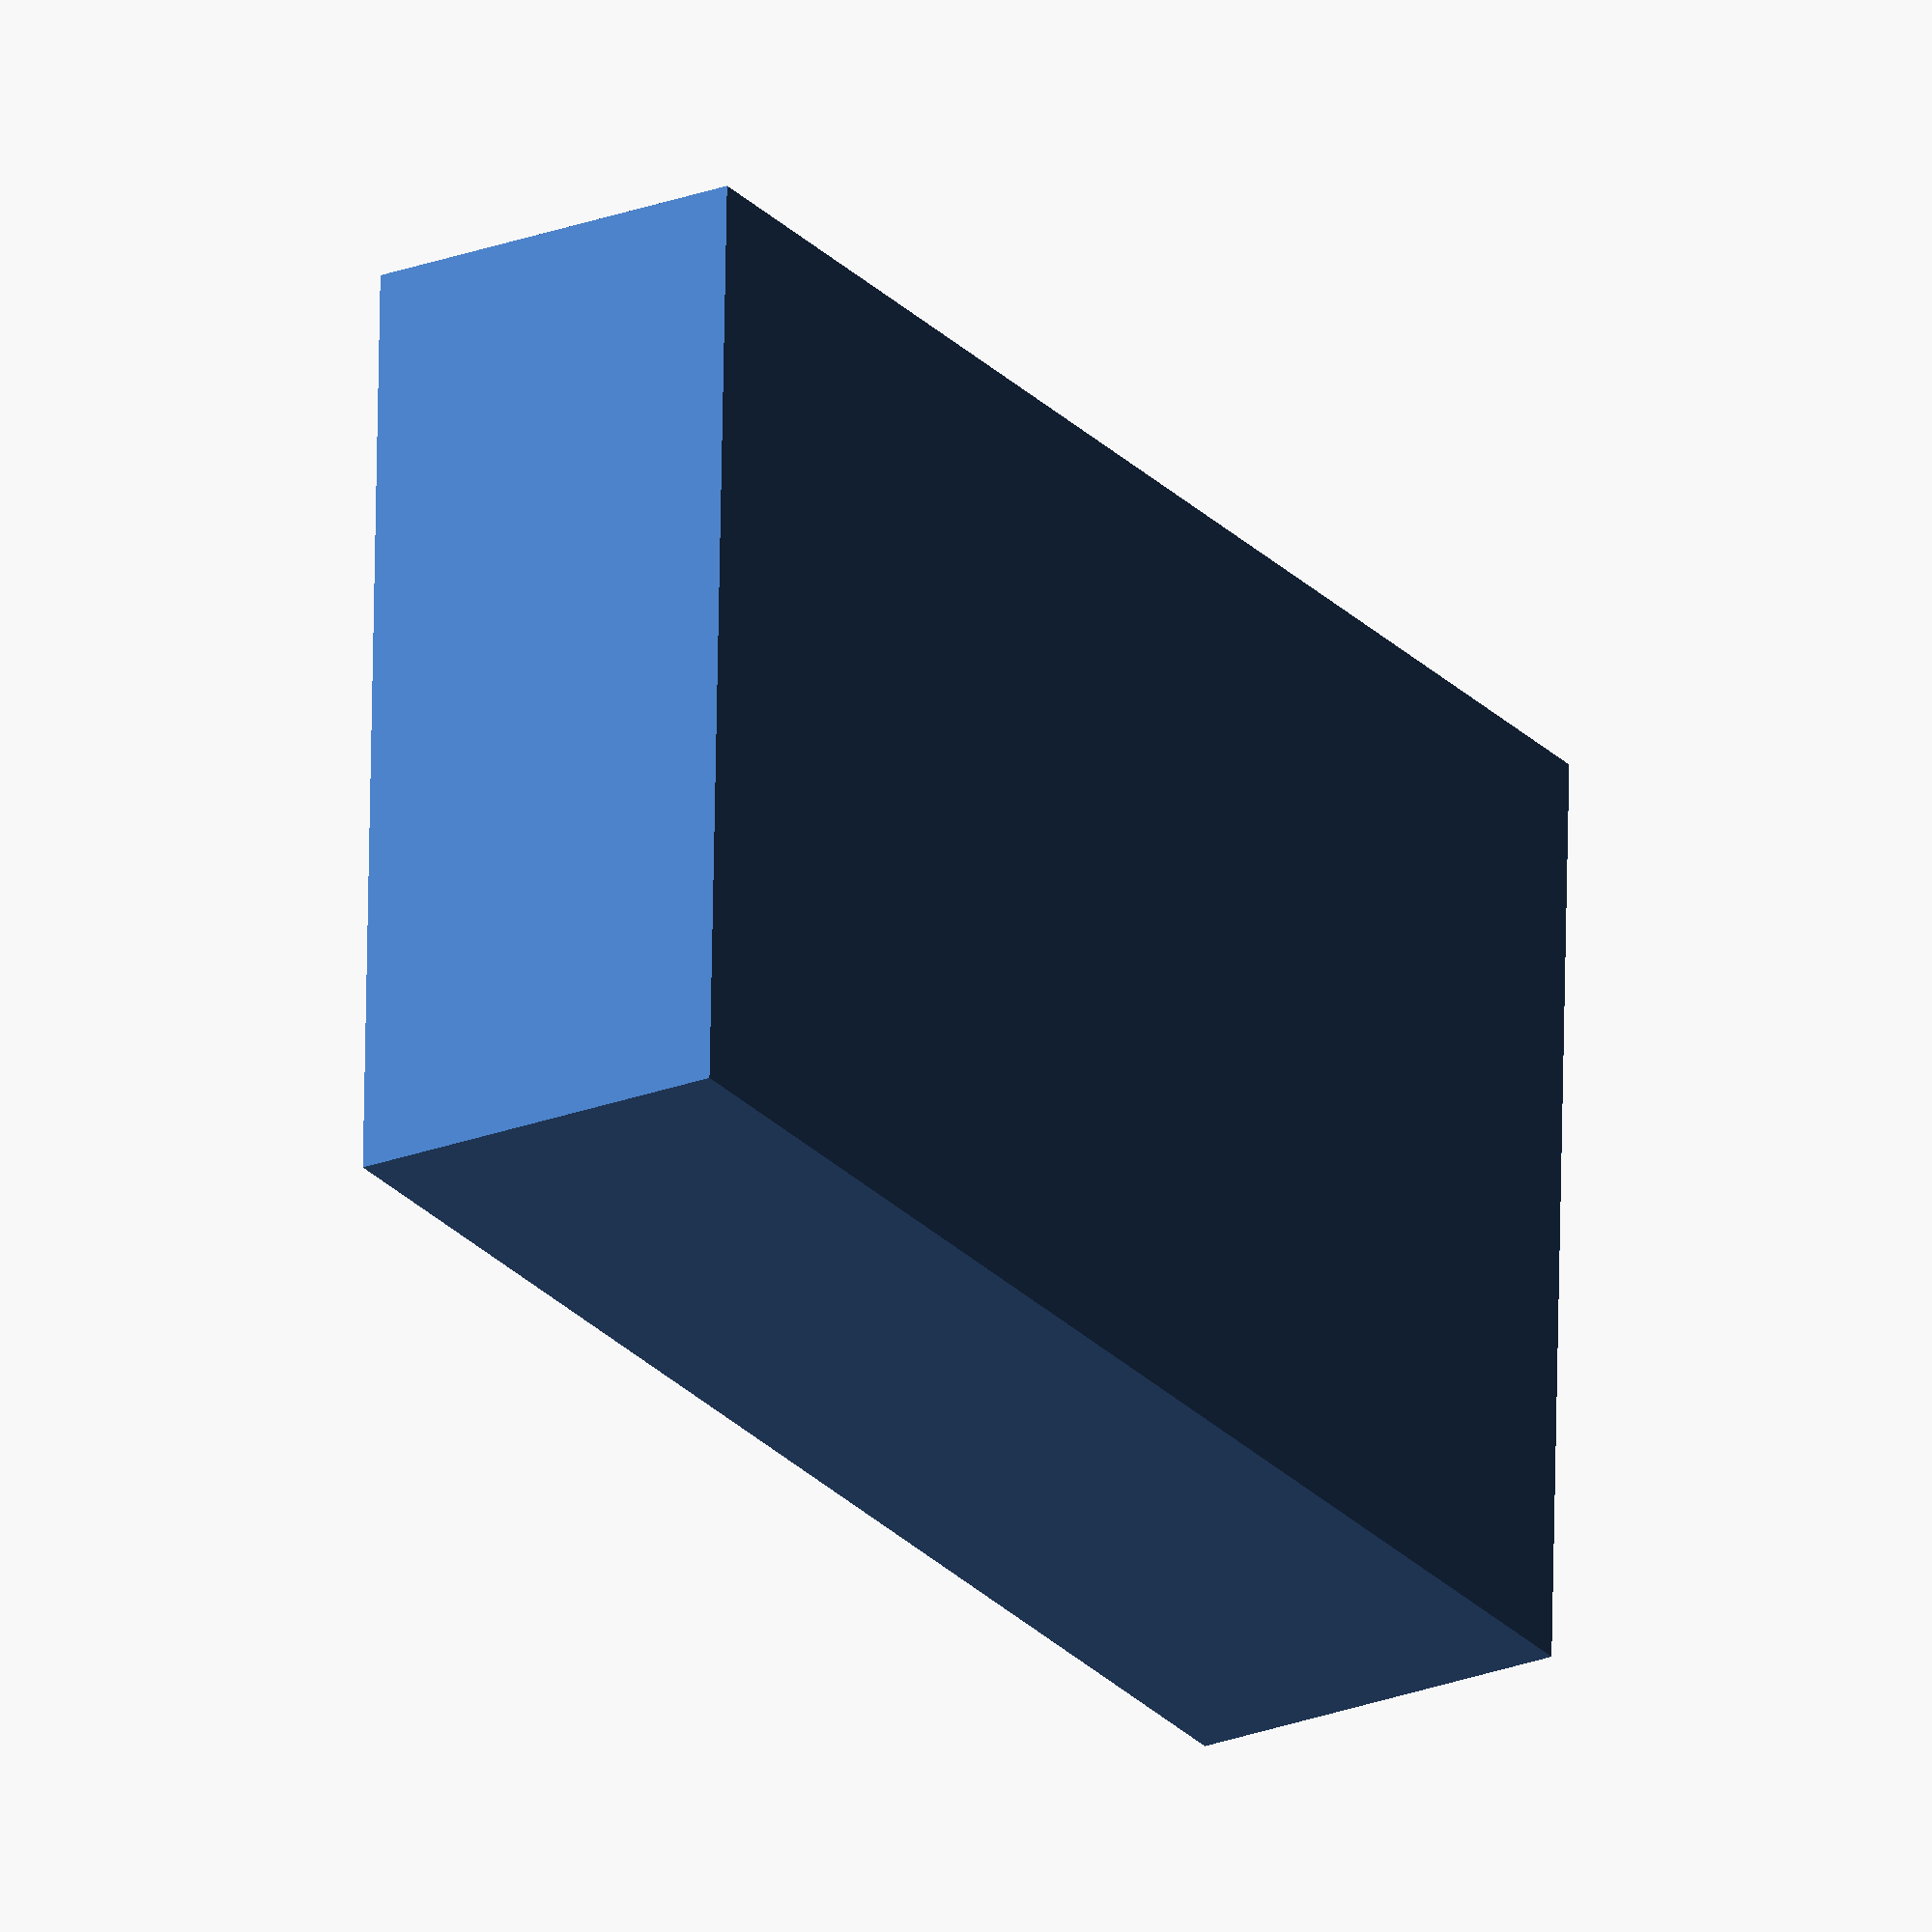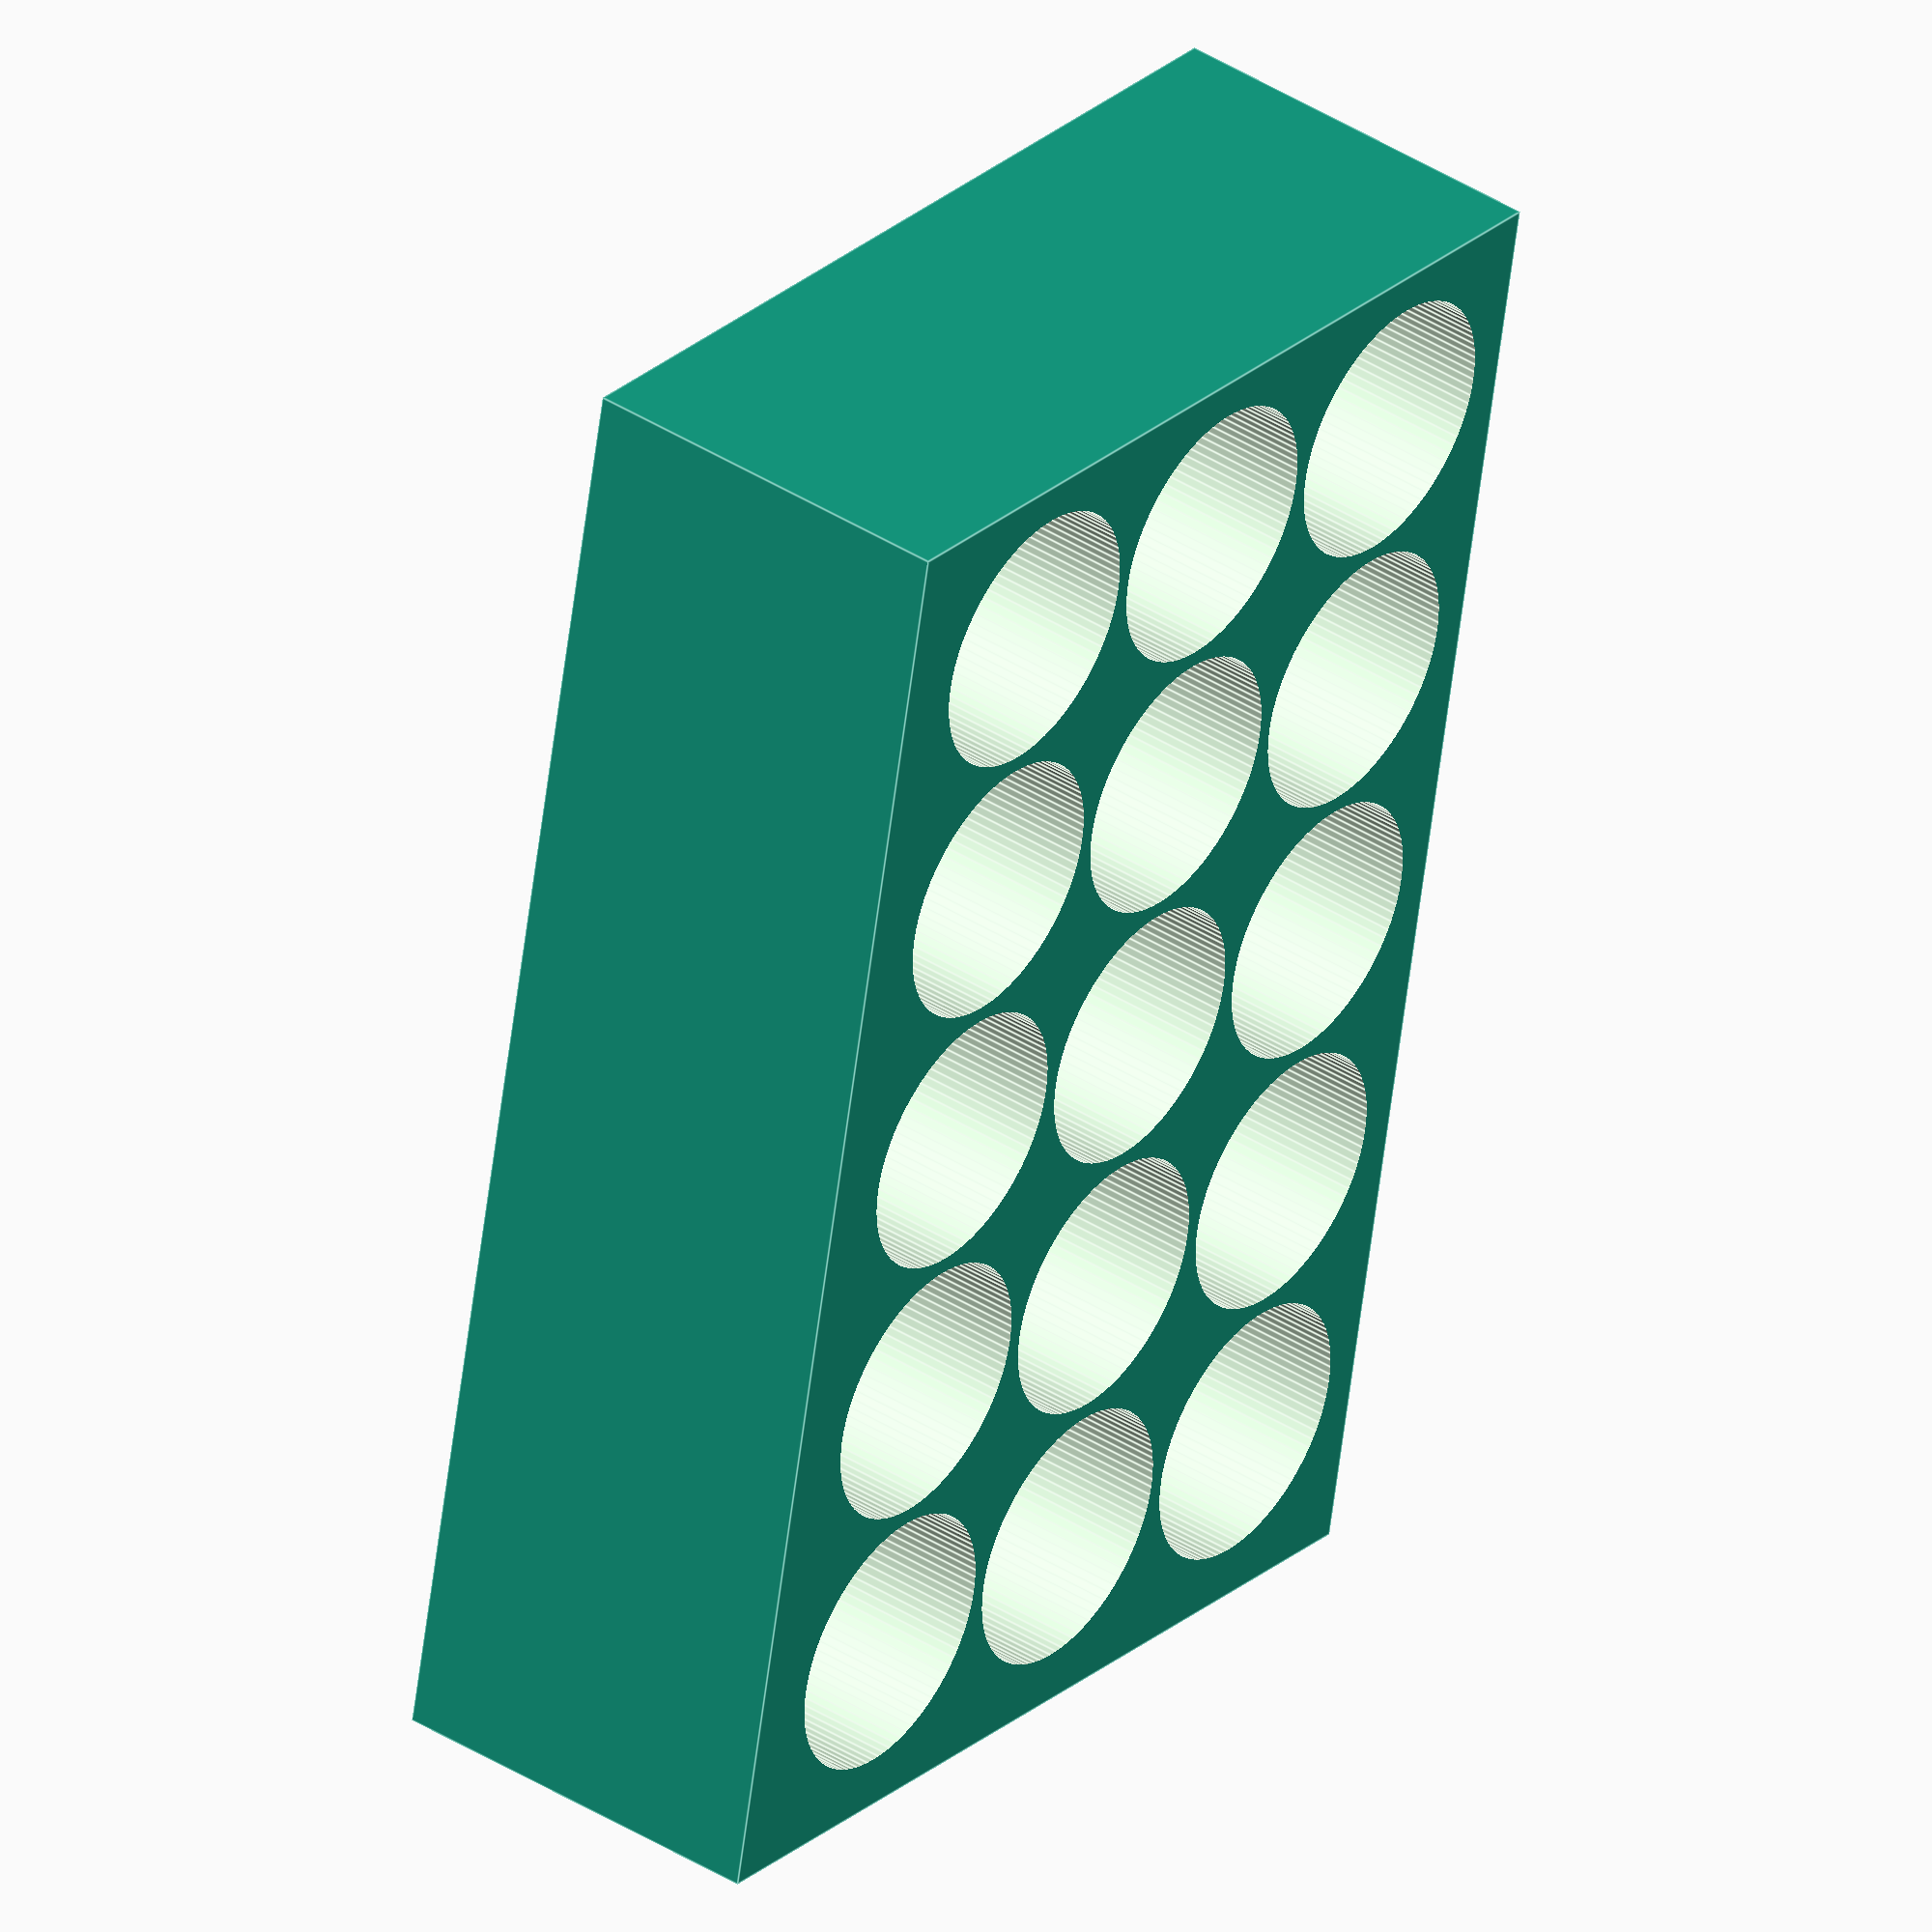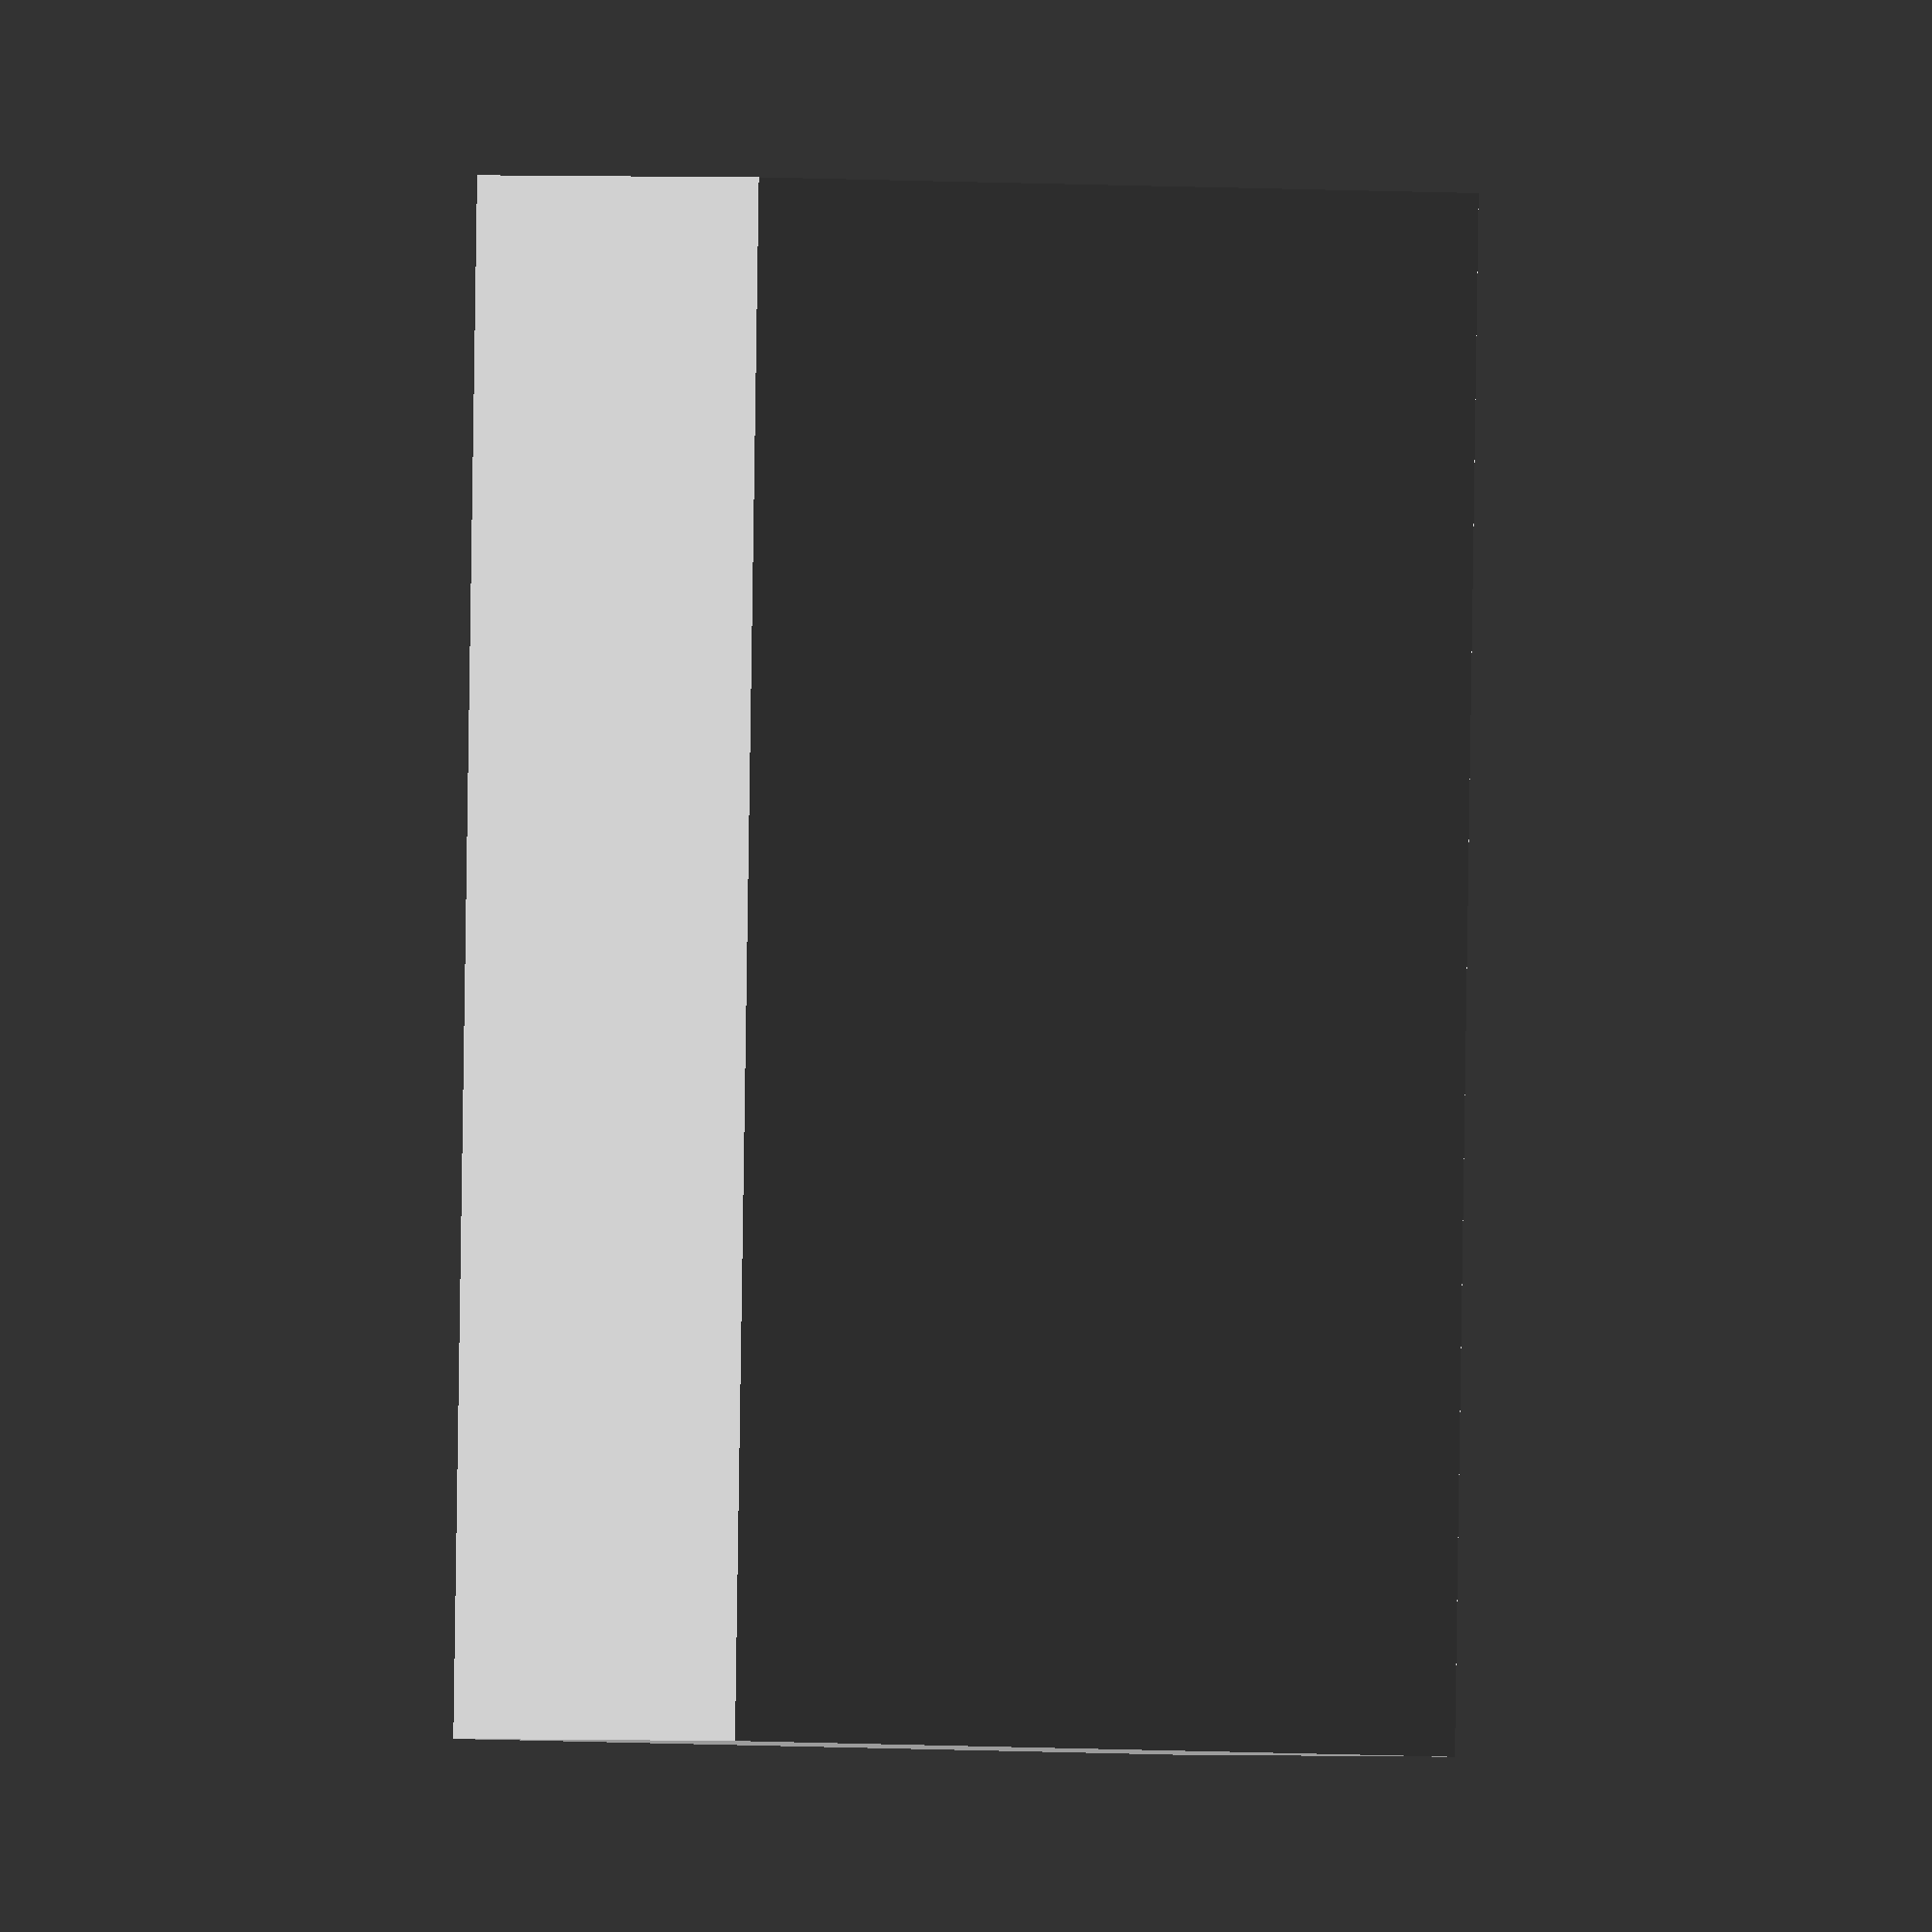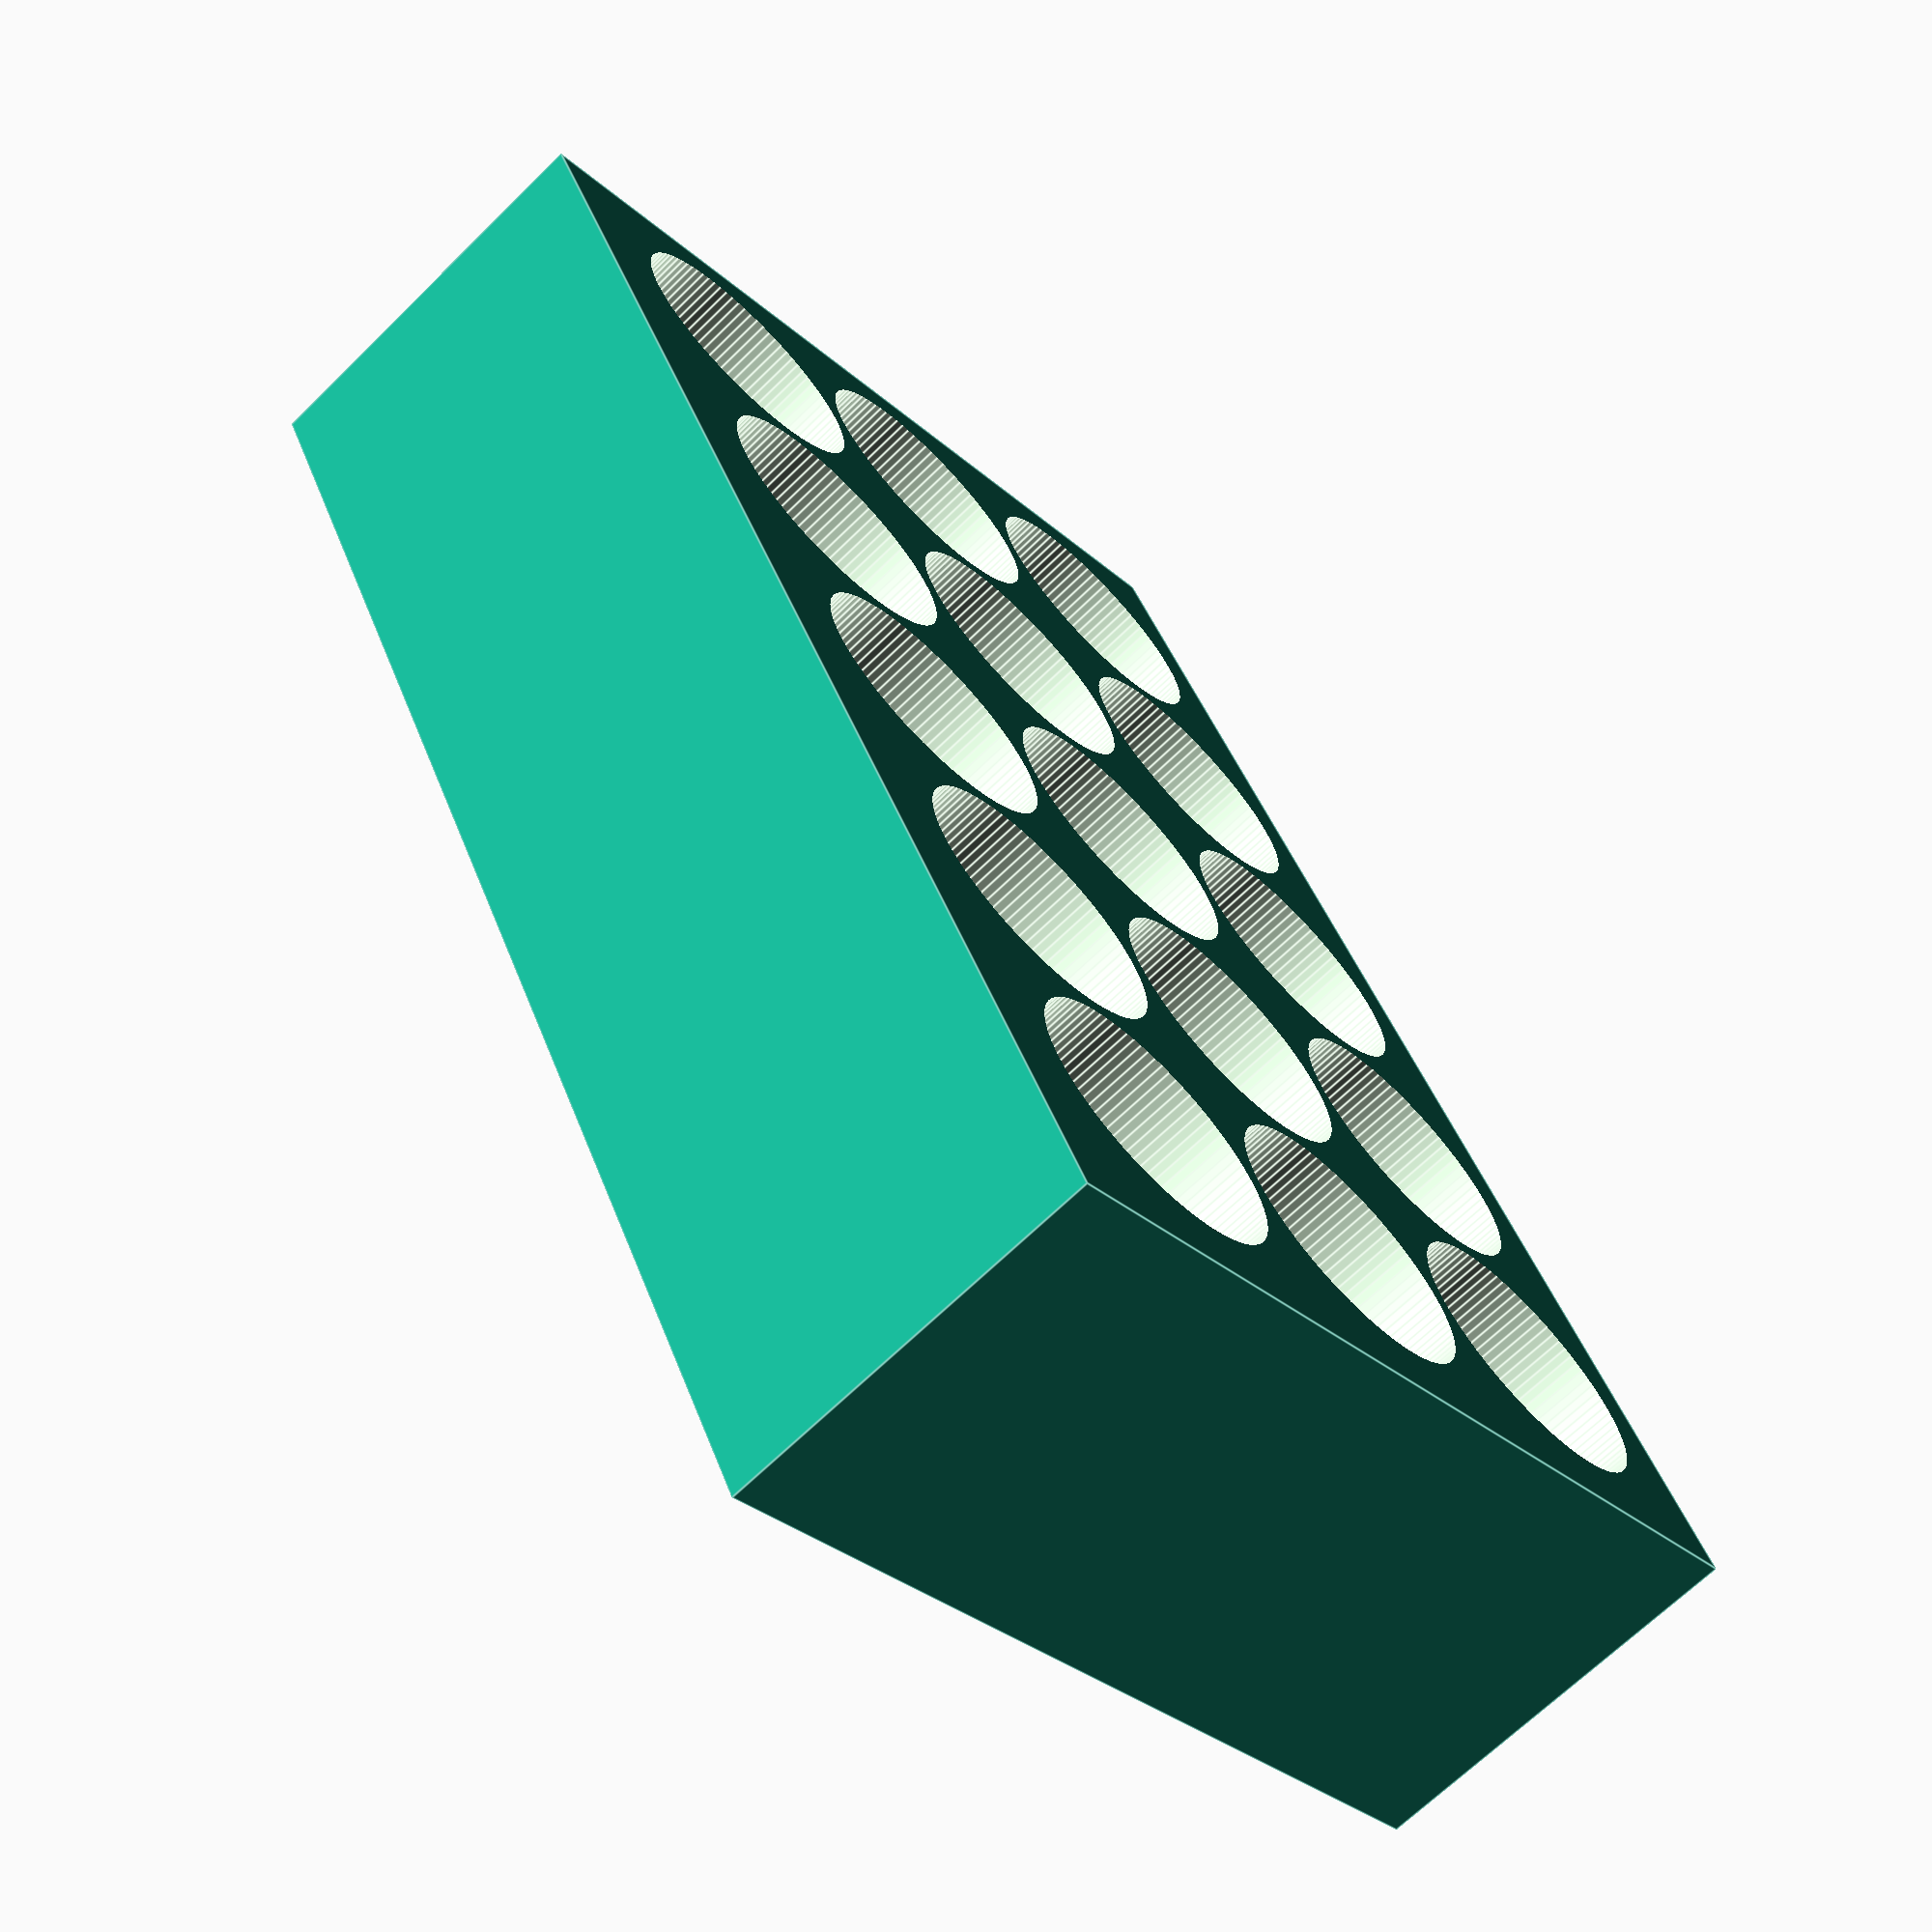
<openscad>
$fn = 96;

BoxZ=50;
BoxY=190;
BoxX=120;
BatteryD=34;
BatteryH=60;
Space=2;
BoxWall=5;
BoxFloor=5;
CS=(BatteryD/2)+BoxWall;
MaxX=BoxX;
MaxY=BoxY;

difference()
{
  cube([BoxX,BoxY,BoxZ]);
  for (y=[CS:BatteryD+Space:MaxY])
  {
    for (x=[CS:BatteryD+Space:MaxX])
    {
      translate([x,y,BoxFloor]) cylinder(h=BatteryH,d=BatteryD);
      
    }
  }
}
</openscad>
<views>
elev=23.8 azim=268.1 roll=122.6 proj=o view=wireframe
elev=319.3 azim=191.5 roll=307.7 proj=o view=edges
elev=179.6 azim=358.8 roll=43.2 proj=o view=wireframe
elev=247.4 azim=332.0 roll=225.4 proj=p view=edges
</views>
